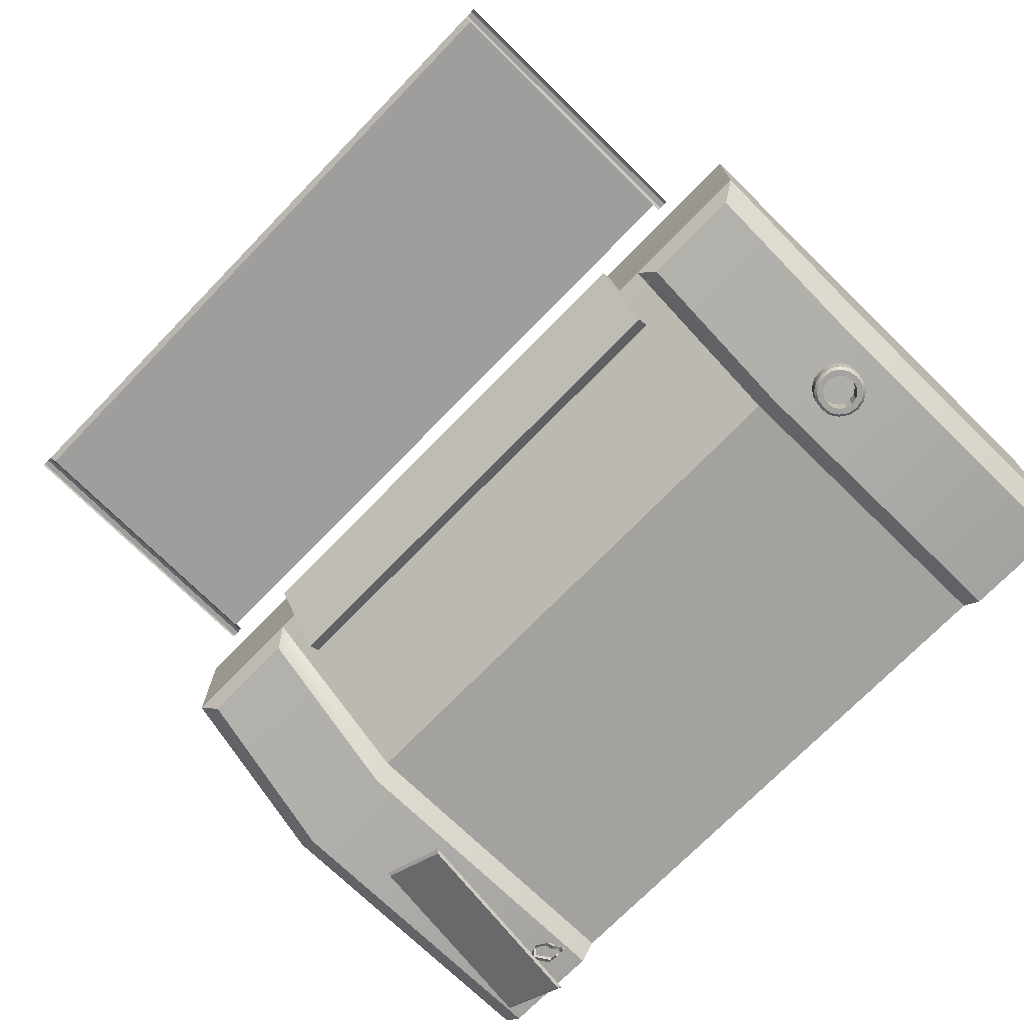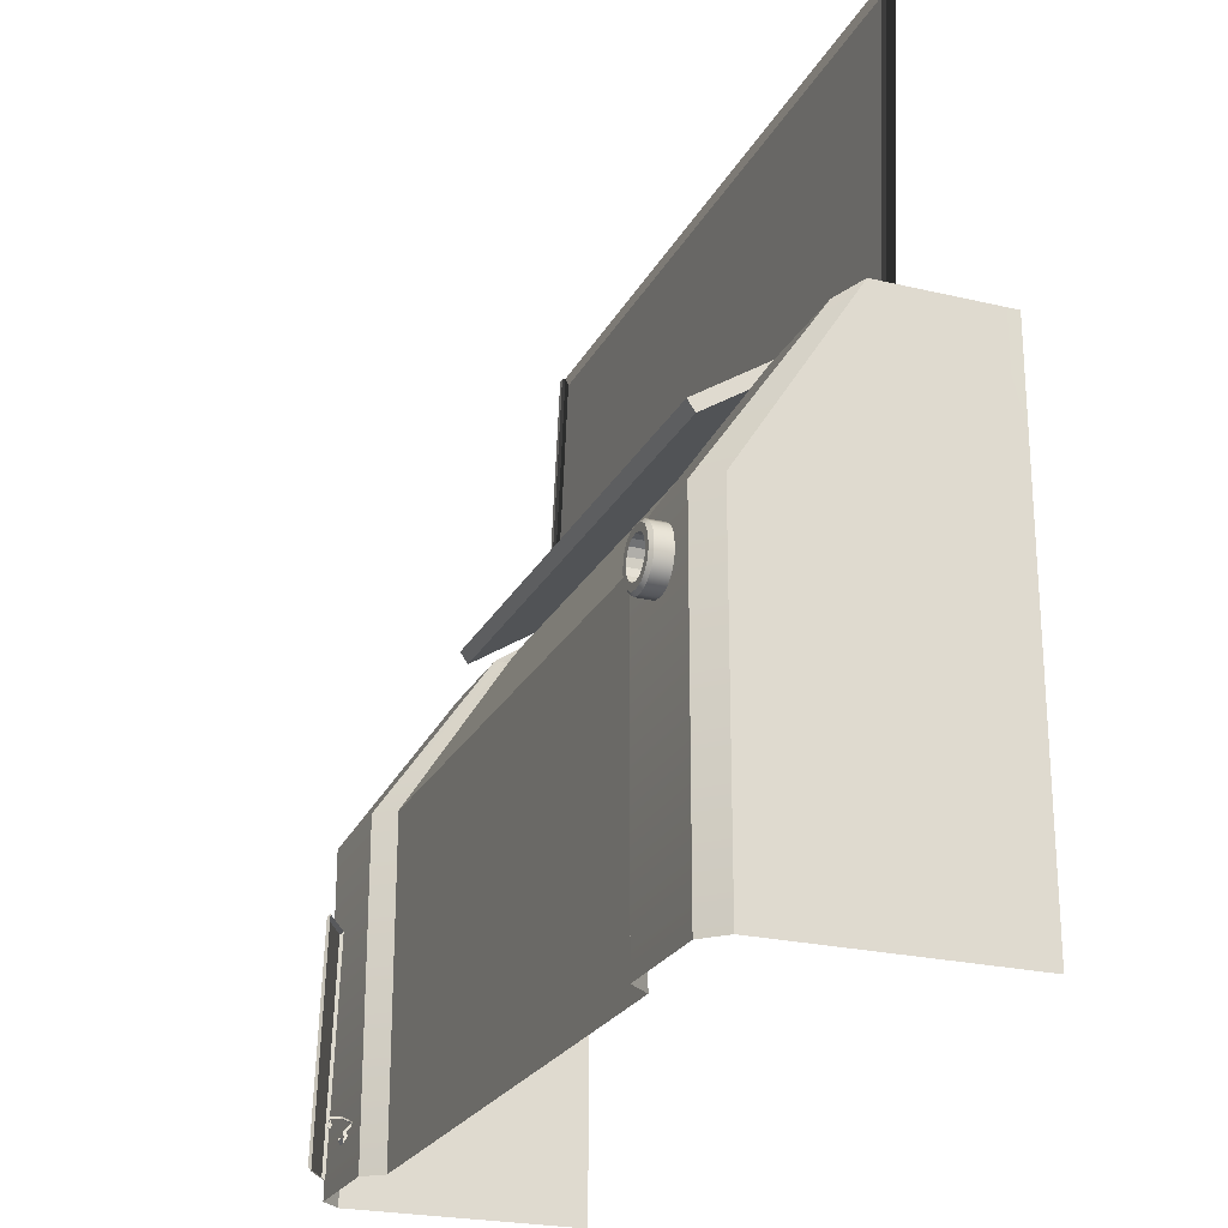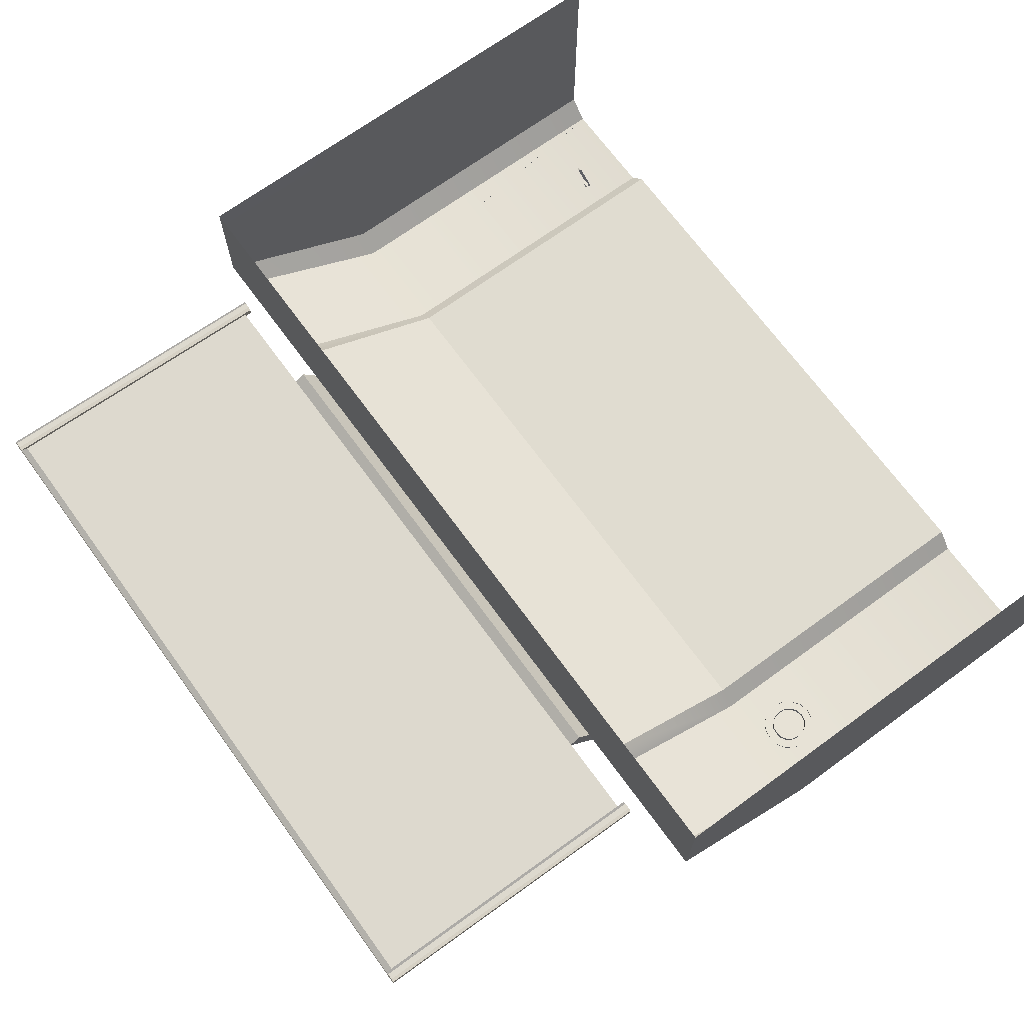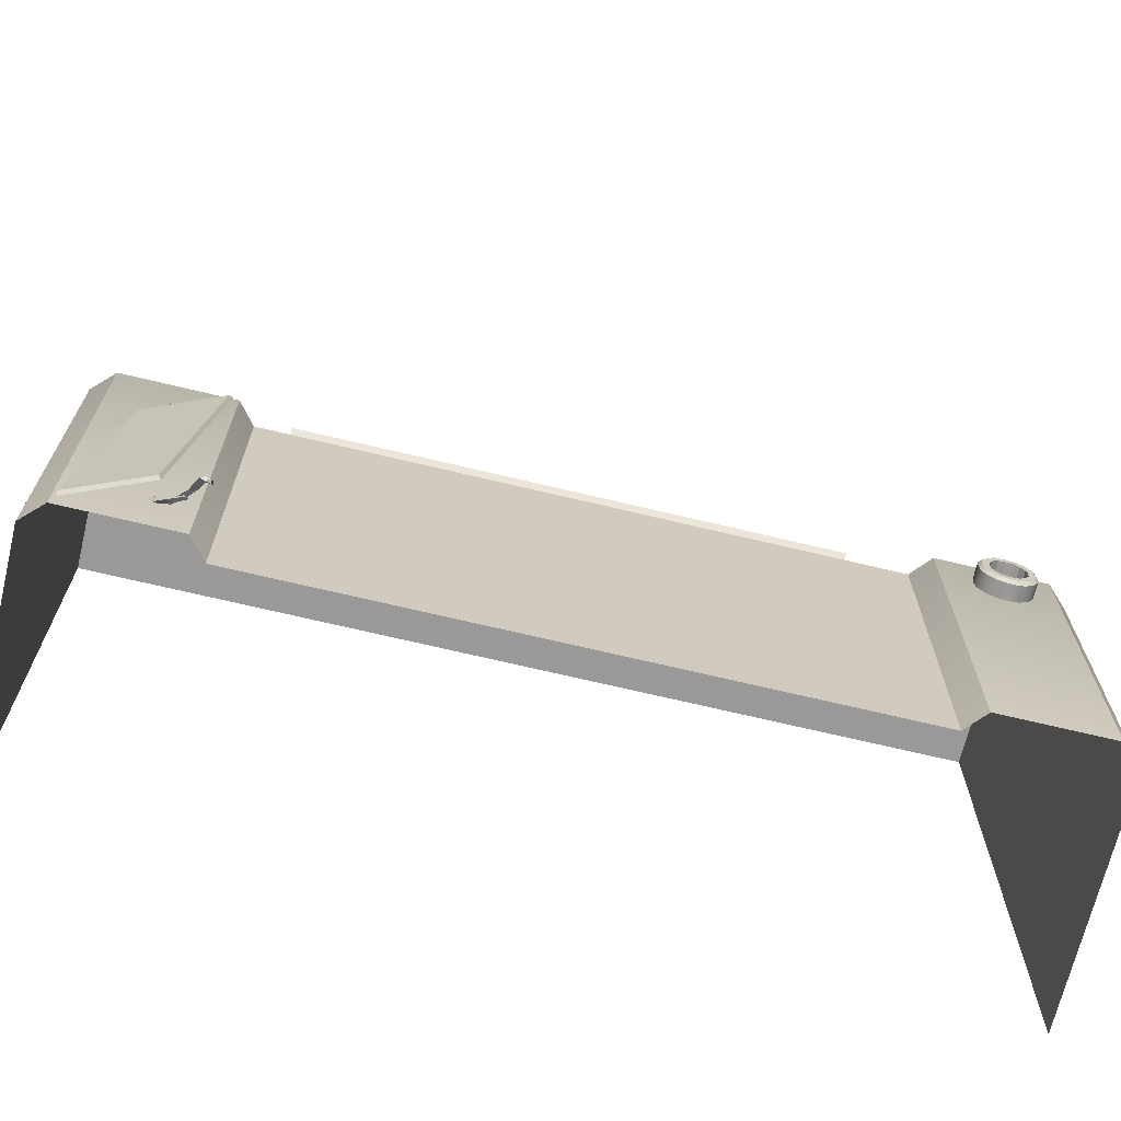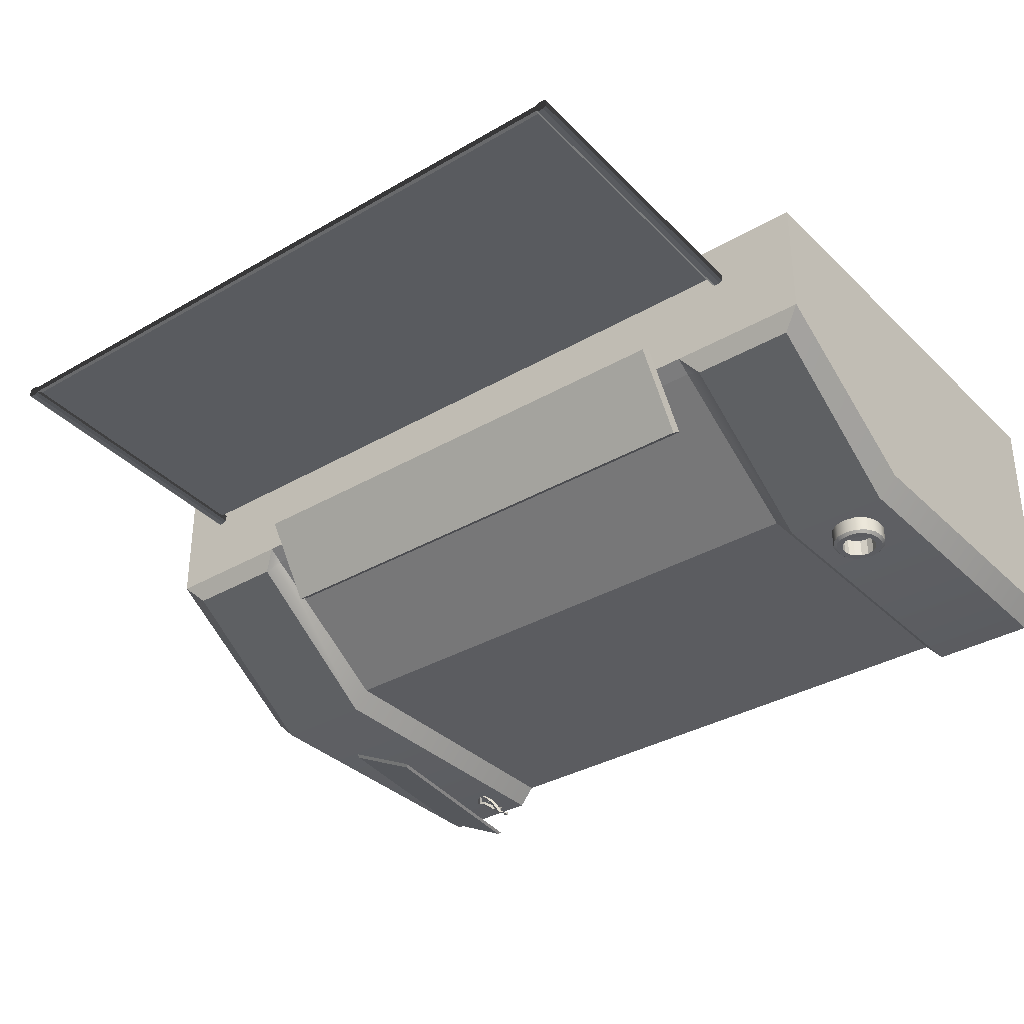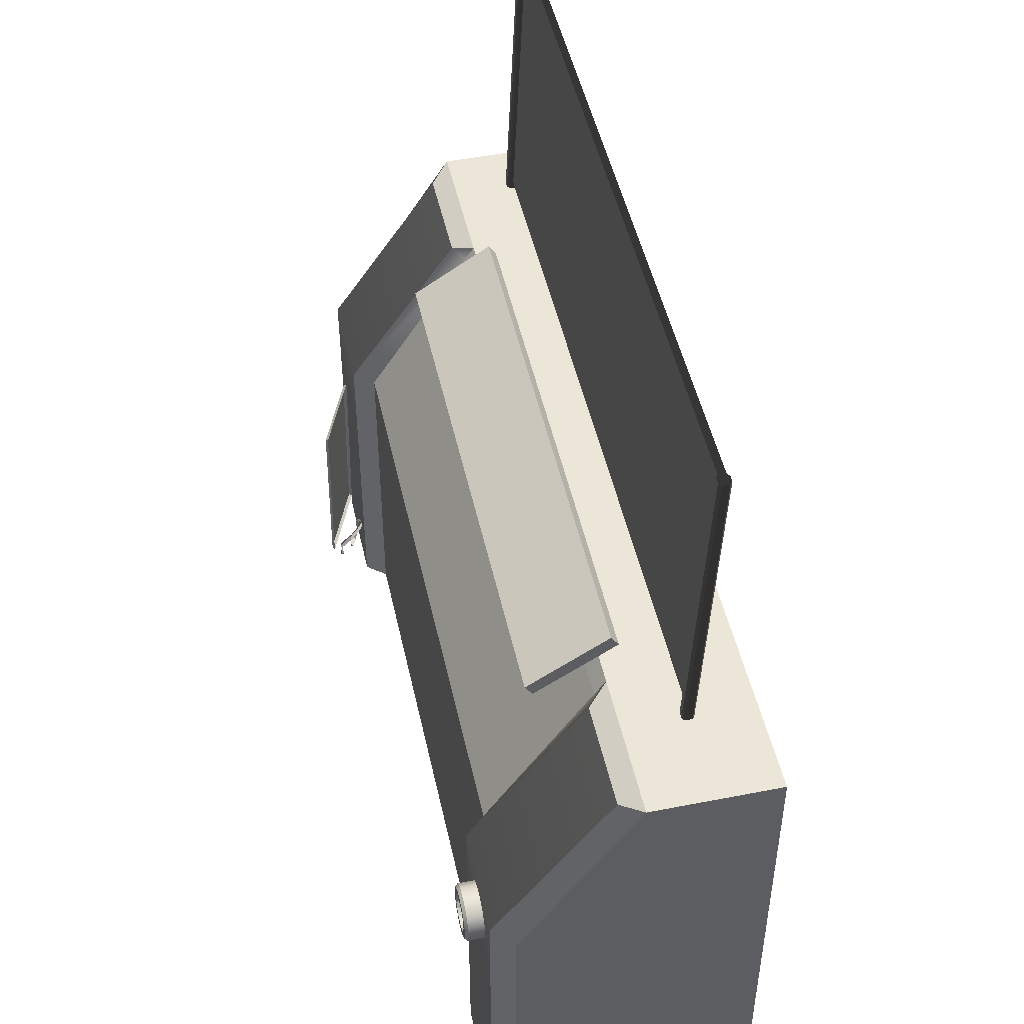
<metadata>
{"format":"obj","ext":"obj","renderer":"f3d","projection":"perspective","resolution":1024,"background":"white","views":[{"elev":-72.6,"azim":-134.2,"up":"+Z"},{"elev":-23.8,"azim":-111.7,"up":"+Y"},{"elev":69.6,"azim":-126.1,"up":"+Z"},{"elev":-69.0,"azim":166.5,"up":"+Y"},{"elev":-34.5,"azim":-141.9,"up":"+Z"},{"elev":48.6,"azim":-102.3,"up":"+Y"}]}
</metadata>
<code>
v 0.8154 1.905 -0.1295
v 0.8016 1.906 -0.1377
v 0.8016 1.905 -0.1212
v 0.8085 1.906 -0.1428
v 0.8223 1.906 -0.1428
v 0.8291 1.906 -0.1377
v 0.8291 1.905 -0.1212
v 0.8085 1.905 -0.1161
v 0.8223 1.905 -0.1161
v 0.8016 1.215 -0.1674
v 0.8016 1.214 -0.151
v 0.8085 1.215 -0.1726
v 0.8223 1.215 -0.1726
v 0.8291 1.215 -0.1674
v 0.8291 1.214 -0.151
v 0.8085 1.214 -0.1458
v 0.8223 1.214 -0.1458
v 0.8016 1.89 -0.1301
v 0.8016 1.231 -0.1585
v 0.8154 1.215 -0.1592
v -0.8256 1.905 -0.1295
v -0.8119 1.906 -0.1377
v -0.8119 1.905 -0.1212
v -0.8187 1.906 -0.1428
v -0.8325 1.906 -0.1428
v -0.8394 1.906 -0.1377
v -0.8394 1.905 -0.1212
v -0.8187 1.905 -0.1161
v -0.8325 1.905 -0.1161
v -0.8119 1.215 -0.1674
v -0.8119 1.214 -0.151
v -0.8187 1.215 -0.1726
v -0.8325 1.215 -0.1726
v -0.8394 1.215 -0.1674
v -0.8394 1.214 -0.151
v -0.8187 1.214 -0.1458
v -0.8325 1.214 -0.1458
v -0.8119 1.89 -0.1301
v -0.8119 1.231 -0.1585
v -0.8256 1.215 -0.1592
v -0.8119 1.89 -0.1219
v -0.8187 1.889 -0.1168
v -0.8325 1.889 -0.1168
v -0.8394 1.89 -0.1219
v -0.8394 1.89 -0.1384
v -0.8325 1.891 -0.1435
v -0.8187 1.891 -0.1435
v -0.8119 1.89 -0.1384
v 0.8016 1.89 -0.1384
v 0.8085 1.891 -0.1435
v 0.8223 1.891 -0.1435
v 0.8291 1.89 -0.1384
v 0.8291 1.89 -0.1219
v 0.8223 1.889 -0.1168
v 0.8085 1.889 -0.1168
v 0.8016 1.89 -0.1219
v 0.9991 1.157 0.002211
v 0.9991 0 0.002211
v 0.6715 1.157 0.002211
v 0.9991 0.7526 0.002211
v 0.9991 0 -0.5456
v 0.9527 0 -0.5916
v 0.9527 0.7526 -0.5913
v 0.9991 0.7526 -0.5453
v 0.6715 0 -0.5456
v 0.709 0 -0.5916
v 0.709 0.7526 -0.5913
v 0.6715 0.7526 -0.5453
v 0.9527 1.133 -0.3306
v 0.9991 1.157 -0.2849
v 0.6715 1.157 -0.2847
v 0.709 1.133 -0.3306
v 0.9991 0.7526 -0.4548
v 0.9991 0 -0.455
v 0.6715 1.121 -0.3096
v 0.9991 0 -0.07995
v 0.9991 0.7526 -0.07995
v 0.9991 1.157 -0.07995
v 0.6715 1.157 -0.07995
v -0.8836 0.6155 -0.5879
v -0.9 0.6591 -0.5879
v -0.8388 0.5958 -0.5879
v -0.8388 0.7219 -0.5879
v -0.8832 0.7046 -0.5879
v -0.7776 0.6591 -0.5879
v -0.794 0.6155 -0.5879
v -0.7943 0.7046 -0.5879
v -0.8785 0.6203 -0.6335
v -0.8836 0.6155 -0.6268
v -0.9 0.6591 -0.6268
v -0.8932 0.6592 -0.6335
v -0.8388 0.6028 -0.6335
v -0.8388 0.5958 -0.6268
v -0.8832 0.7046 -0.6268
v -0.8772 0.7016 -0.6335
v -0.8388 0.7219 -0.6268
v -0.8388 0.7152 -0.6335
v -0.794 0.6155 -0.6268
v -0.7991 0.6203 -0.6335
v -0.7844 0.6592 -0.6335
v -0.7776 0.6591 -0.6268
v -0.8004 0.7016 -0.6335
v -0.7943 0.7046 -0.6268
v -0.8178 0.7129 -0.6335
v -0.8145 0.7182 -0.5879
v -0.8145 0.7182 -0.6268
v -0.7881 0.6823 -0.6335
v -0.7811 0.6839 -0.5879
v -0.7811 0.6839 -0.6268
v -0.7874 0.6379 -0.6335
v -0.7809 0.6353 -0.5879
v -0.7809 0.6353 -0.6268
v -0.8171 0.6071 -0.6335
v -0.8143 0.6006 -0.5879
v -0.8143 0.6006 -0.6268
v -0.8605 0.6071 -0.6335
v -0.8633 0.6006 -0.5879
v -0.8633 0.6006 -0.6268
v -0.8902 0.6379 -0.6335
v -0.8967 0.6353 -0.5879
v -0.8967 0.6353 -0.6268
v -0.8895 0.6823 -0.6335
v -0.8965 0.6839 -0.5879
v -0.8965 0.6839 -0.6268
v -0.8598 0.7129 -0.6335
v -0.8631 0.7182 -0.5879
v -0.8631 0.7182 -0.6268
v -0.8388 0.6175 -0.6335
v -0.8548 0.6207 -0.6335
v -0.8681 0.6304 -0.6335
v -0.8768 0.6434 -0.6335
v -0.8789 0.6591 -0.6335
v -0.8762 0.6762 -0.6335
v -0.8095 0.6304 -0.6335
v -0.8228 0.6207 -0.6335
v -0.8672 0.6904 -0.6335
v -0.8543 0.6988 -0.6335
v -0.8388 0.7005 -0.6335
v -0.8233 0.6988 -0.6335
v -0.7987 0.6591 -0.6335
v -0.8008 0.6434 -0.6335
v -0.8104 0.6904 -0.6335
v -0.8014 0.6762 -0.6335
v -0.8388 0.6175 -0.5807
v -0.8548 0.6207 -0.5807
v -0.8681 0.6304 -0.5807
v -0.8768 0.6434 -0.5807
v -0.8789 0.6591 -0.5807
v -0.8762 0.6762 -0.5807
v -0.8095 0.6304 -0.5807
v -0.8228 0.6207 -0.5807
v -0.8672 0.6904 -0.5807
v -0.8543 0.6988 -0.5807
v -0.8388 0.7005 -0.5807
v -0.8233 0.6988 -0.5807
v -0.7987 0.6591 -0.5807
v -0.8008 0.6434 -0.5807
v -0.8104 0.6904 -0.5807
v -0.8014 0.6762 -0.5807
v -0.9991 1.157 0.002211
v -0.9991 0 0.002211
v -0.6694 1.157 0.002211
v -0.9991 0.7526 0.002211
v -0.9991 0 -0.5456
v -0.9527 0 -0.5916
v -0.9527 0.7526 -0.5913
v -0.9991 0.7526 -0.5453
v -0.6694 0 -0.5456
v -0.709 0 -0.5916
v -0.709 0.7526 -0.5913
v -0.6694 0.7526 -0.5453
v -0.9527 1.133 -0.3306
v -0.9991 1.157 -0.2849
v -0.6694 1.157 -0.2847
v -0.709 1.133 -0.3306
v -0.9991 0.7526 -0.4548
v -0.9991 0 -0.455
v -0.6694 1.121 -0.3096
v -0.9991 0 -0.07995
v -0.9991 0.7526 -0.07995
v -0.9991 1.157 -0.07995
v -0.6694 1.157 -0.07995
v 0.6074 1.189 -0.2433
v -0.6053 1.189 -0.2433
v 0.6074 1.216 -0.2603
v -0.6053 1.216 -0.2603
v 0.6074 1.098 -0.4413
v -0.6053 1.098 -0.4413
v 0.6074 1.072 -0.4243
v -0.6053 1.072 -0.4243
f 1 2 3
f 1 5 4
f 1 7 6
f 1 8 9
f 1 4 2
f 1 6 5
f 1 9 7
f 1 3 8
f 5 51 50 4
f 7 53 52 6
f 8 55 54 9
f 4 50 49 2
f 6 52 51 5
f 9 54 53 7
f 3 56 55 8
f 3 18 56
f 11 19 10
f 49 18 2
f 10 20 11
f 13 20 12
f 15 20 14
f 16 20 17
f 12 20 10
f 14 20 13
f 17 20 15
f 11 20 16
f 21 23 22
f 21 24 25
f 21 26 27
f 21 29 28
f 21 22 24
f 21 25 26
f 21 27 29
f 21 28 23
f 25 24 47 46
f 27 26 45 44
f 28 29 43 42
f 24 22 48 47
f 26 25 46 45
f 29 27 44 43
f 23 28 42 41
f 23 41 38
f 31 30 39
f 48 22 38
f 30 31 40
f 33 32 40
f 35 34 40
f 36 37 40
f 32 30 40
f 34 33 40
f 37 35 40
f 31 36 40
f 41 31 39 38
f 42 36 31 41
f 43 37 36 42
f 44 35 37 43
f 45 34 35 44
f 46 33 34 45
f 47 32 33 46
f 48 30 32 47
f 30 48 38 39
f 10 19 18 49
f 50 12 10 49
f 51 13 12 50
f 52 14 13 51
f 53 15 14 52
f 54 17 15 53
f 55 16 17 54
f 56 11 16 55
f 11 56 18 19
f 22 2 18 38
f 38 18 3 23
f 23 3 2 22
f 39 38 18 19
f 61 62 63 64
f 64 63 69 70
f 66 65 68 67
f 72 75 71
f 63 62 66 67
f 72 69 63 67
f 70 73 64
f 73 74 61 64
f 70 69 72 71
f 57 78 79 59
f 57 60 77 78
f 60 58 76 77
f 67 68 75 72
f 77 76 74 73
f 78 77 73 70
f 79 78 70 71
f 118 116 92 93
f 89 121 119 88
f 90 124 122 91
f 115 113 99 98
f 94 127 125 95
f 96 106 104 97
f 112 110 100 101
f 109 107 102 103
f 120 121 89 80
f 117 118 93 82
f 123 124 90 81
f 126 127 94 84
f 111 112 101 85
f 114 115 98 86
f 108 109 103 87
f 105 106 96 83
f 87 103 106 105
f 104 106 103 102
f 85 101 109 108
f 100 107 109 101
f 86 98 112 111
f 99 110 112 98
f 82 93 115 114
f 92 113 115 93
f 80 89 118 117
f 88 116 118 89
f 81 90 121 120
f 119 121 90 91
f 84 94 124 123
f 122 124 94 95
f 83 96 127 126
f 125 127 96 97
f 116 129 128 92
f 119 131 130 88
f 122 133 132 91
f 113 135 134 99
f 125 137 136 95
f 104 139 138 97
f 110 141 140 100
f 107 143 142 102
f 102 142 139 104
f 100 140 143 107
f 99 134 141 110
f 92 128 135 113
f 88 130 129 116
f 91 132 131 119
f 95 136 133 122
f 97 138 137 125
f 129 145 144 128
f 131 147 146 130
f 133 149 148 132
f 135 151 150 134
f 137 153 152 136
f 139 155 154 138
f 141 157 156 140
f 143 159 158 142
f 142 158 155 139
f 140 156 159 143
f 134 150 157 141
f 128 144 151 135
f 130 146 145 129
f 132 148 147 131
f 136 152 149 133
f 138 154 153 137
f 164 167 166 165
f 167 173 172 166
f 169 170 171 168
f 175 174 178
f 166 170 169 165
f 175 170 166 172
f 173 167 176
f 176 167 164 177
f 173 174 175 172
f 160 162 182 181
f 160 181 180 163
f 163 180 179 161
f 79 182 162 59
f 71 75 178 174
f 170 175 178 171
f 180 176 177 179
f 181 173 176 180
f 182 174 173 181
f 71 174 182 79
f 183 185 186 184
f 185 187 188 186
f 187 189 190 188
f 189 183 184 190
f 184 186 188 190
f 189 187 185 183
f 171 68 65 168
f 68 171 178 75
v 0.881 0.5493 -0.5913
v 0.9449 0.0397 -0.5911
v 0.7103 0.5278 -0.6699
v 0.7742 0.01827 -0.6697
v 0.8813 0.5419 -0.5998
v 0.9433 0.0469 -0.5996
v 0.78 0.0264 -0.6747
v 0.718 0.5214 -0.6749
v 0.8152 0.1213 -0.5604
v 0.8026 0.118 -0.5587
v 0.8096 0.1244 -0.5593
v 0.7492 0.1177 -0.6091
v 0.7366 0.1145 -0.6075
v 0.7436 0.1208 -0.6081
v 0.8091 0.1212 -0.5595
v 0.7329 0.1171 -0.6252
v 0.7162 0.1138 -0.6299
v 0.7239 0.1202 -0.6292
v 0.7171 0.11 -0.6553
v 0.7027 0.1064 -0.6552
v 0.7066 0.1123 -0.6583
v 0.7047 0.09467 -0.6548
v 0.691 0.09113 -0.6541
v 0.6927 0.09631 -0.6589
v 0.7085 0.08873 -0.6588
v 0.6949 0.08519 -0.658
v 0.7 0.0881 -0.6599
v 0.6965 0.09037 -0.6628
v 0.7538 0.1328 -0.5717
v 0.7607 0.1353 -0.5767
v 0.7699 0.1338 -0.5714
v 0.7801 0.1037 -0.5997
v 0.787 0.1063 -0.6048
v 0.7962 0.1047 -0.5994
v 0.7614 0.134 -0.5733
v 0.7756 0.09412 -0.5969
v 0.7763 0.09199 -0.6043
v 0.7872 0.09001 -0.5999
v 0.7514 0.0735 -0.6126
v 0.7581 0.07513 -0.6186
v 0.7675 0.07206 -0.6148
v 0.7252 0.07736 -0.6235
v 0.7353 0.07835 -0.6291
v 0.731 0.07629 -0.6271
v 0.7324 0.07316 -0.6288
f 195 196 197 198
f 191 192 196 195
f 192 194 197 196
f 194 193 198 197
f 193 191 195 198
f 199 200 203 202
f 200 201 204 203
f 201 199 202 204
f 200 199 205
f 201 200 205
f 199 201 205
f 215 216 217
f 216 218 217
f 218 215 217
f 202 203 207 206
f 203 204 208 207
f 204 202 206 208
f 206 207 210 209
f 207 208 211 210
f 208 206 209 211
f 209 210 213 212
f 210 211 214 213
f 211 209 212 214
f 212 213 216 215
f 213 214 218 216
f 214 212 215 218
f 219 220 223 222
f 220 221 224 223
f 221 219 222 224
f 220 219 225
f 221 220 225
f 219 221 225
f 232 233 234
f 233 235 234
f 235 232 234
f 222 223 227 226
f 223 224 228 227
f 224 222 226 228
f 226 227 230 229
f 227 228 231 230
f 228 226 229 231
f 229 230 233 232
f 230 231 235 233
f 231 229 232 235

</code>
